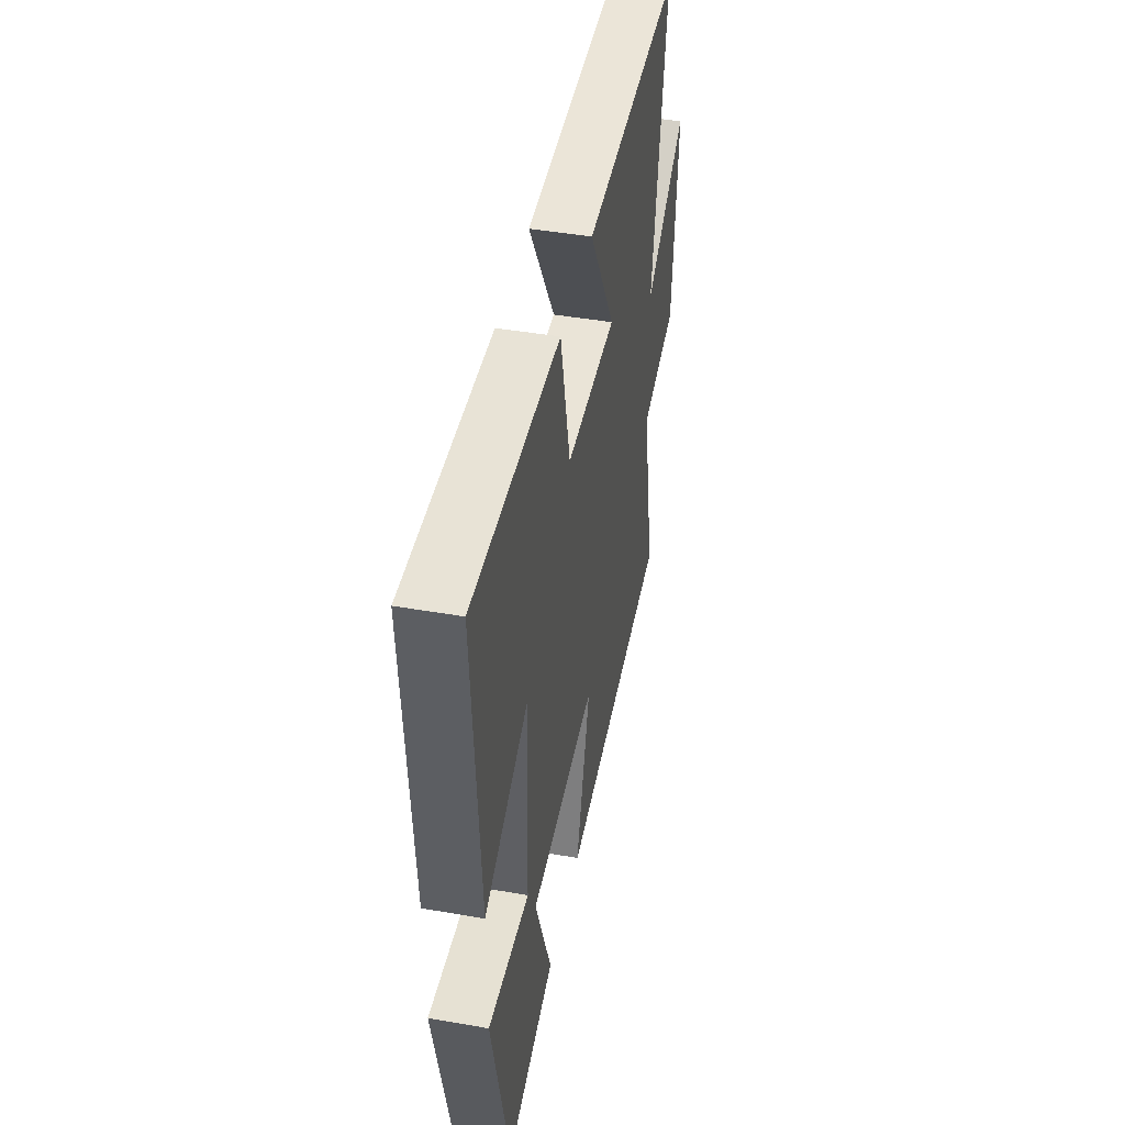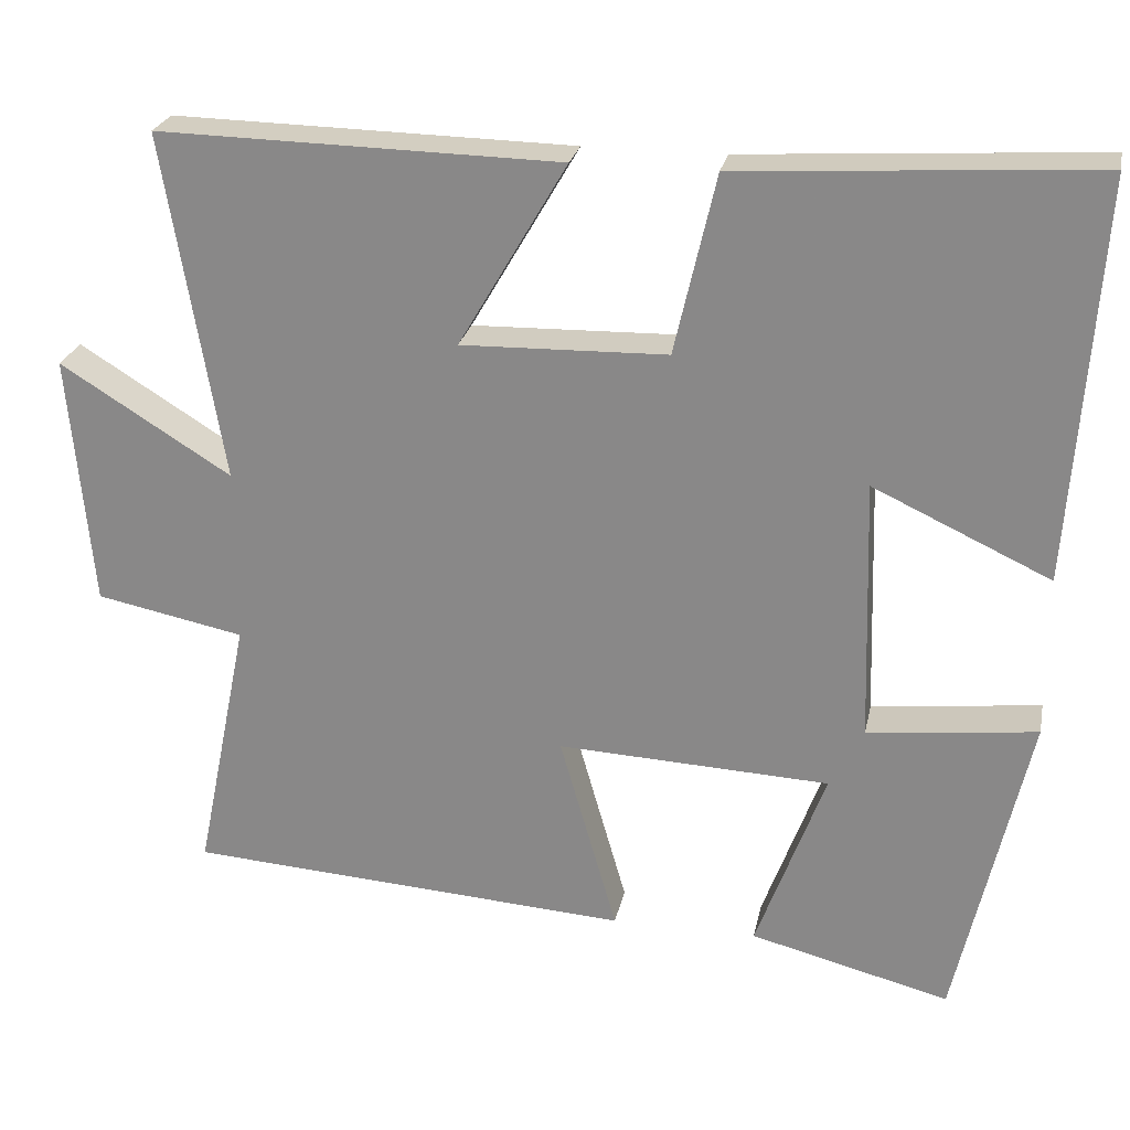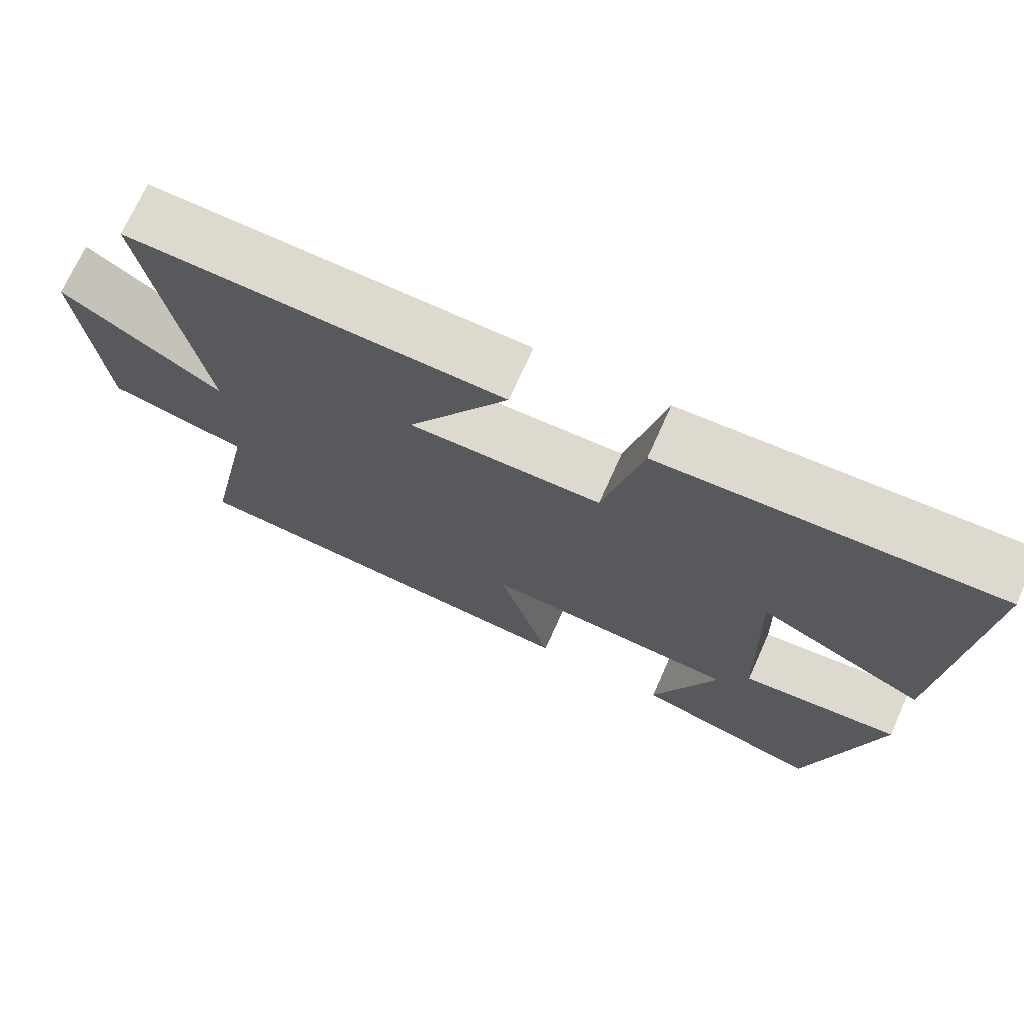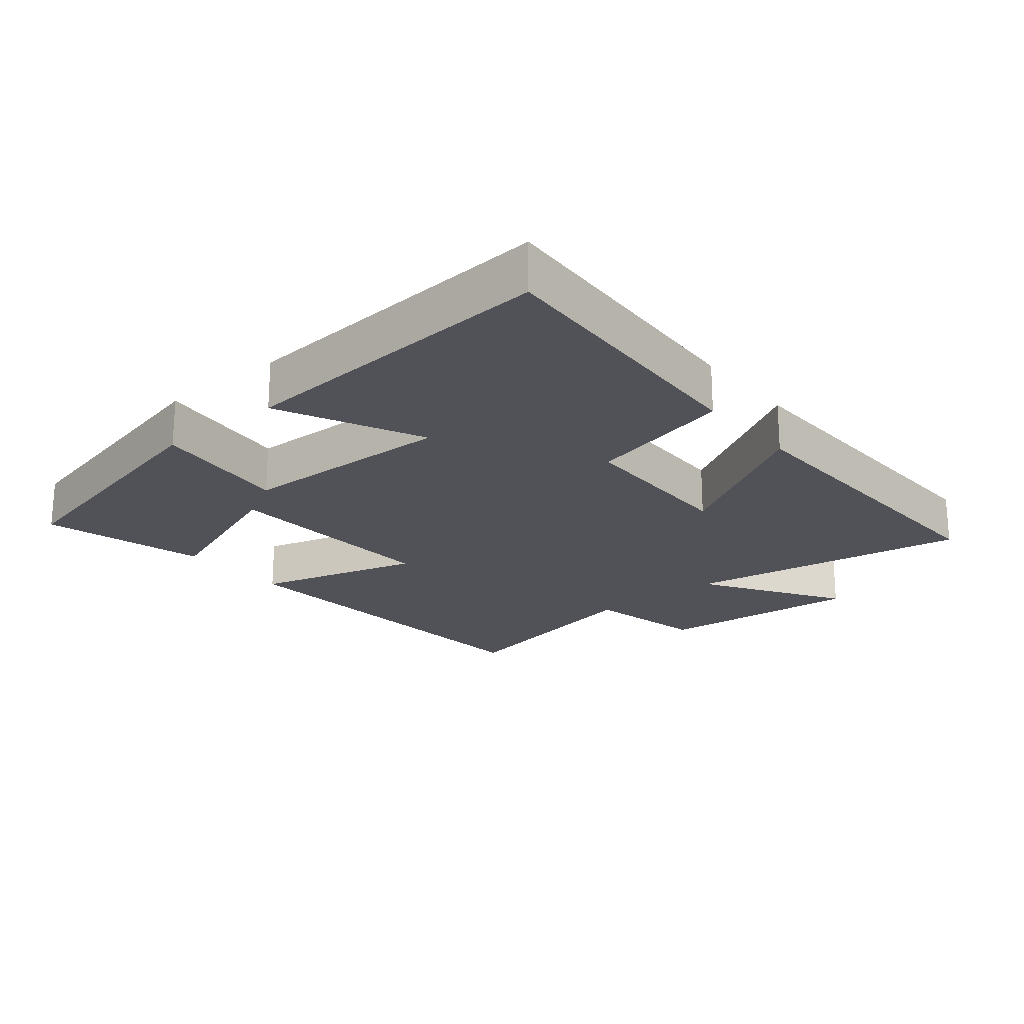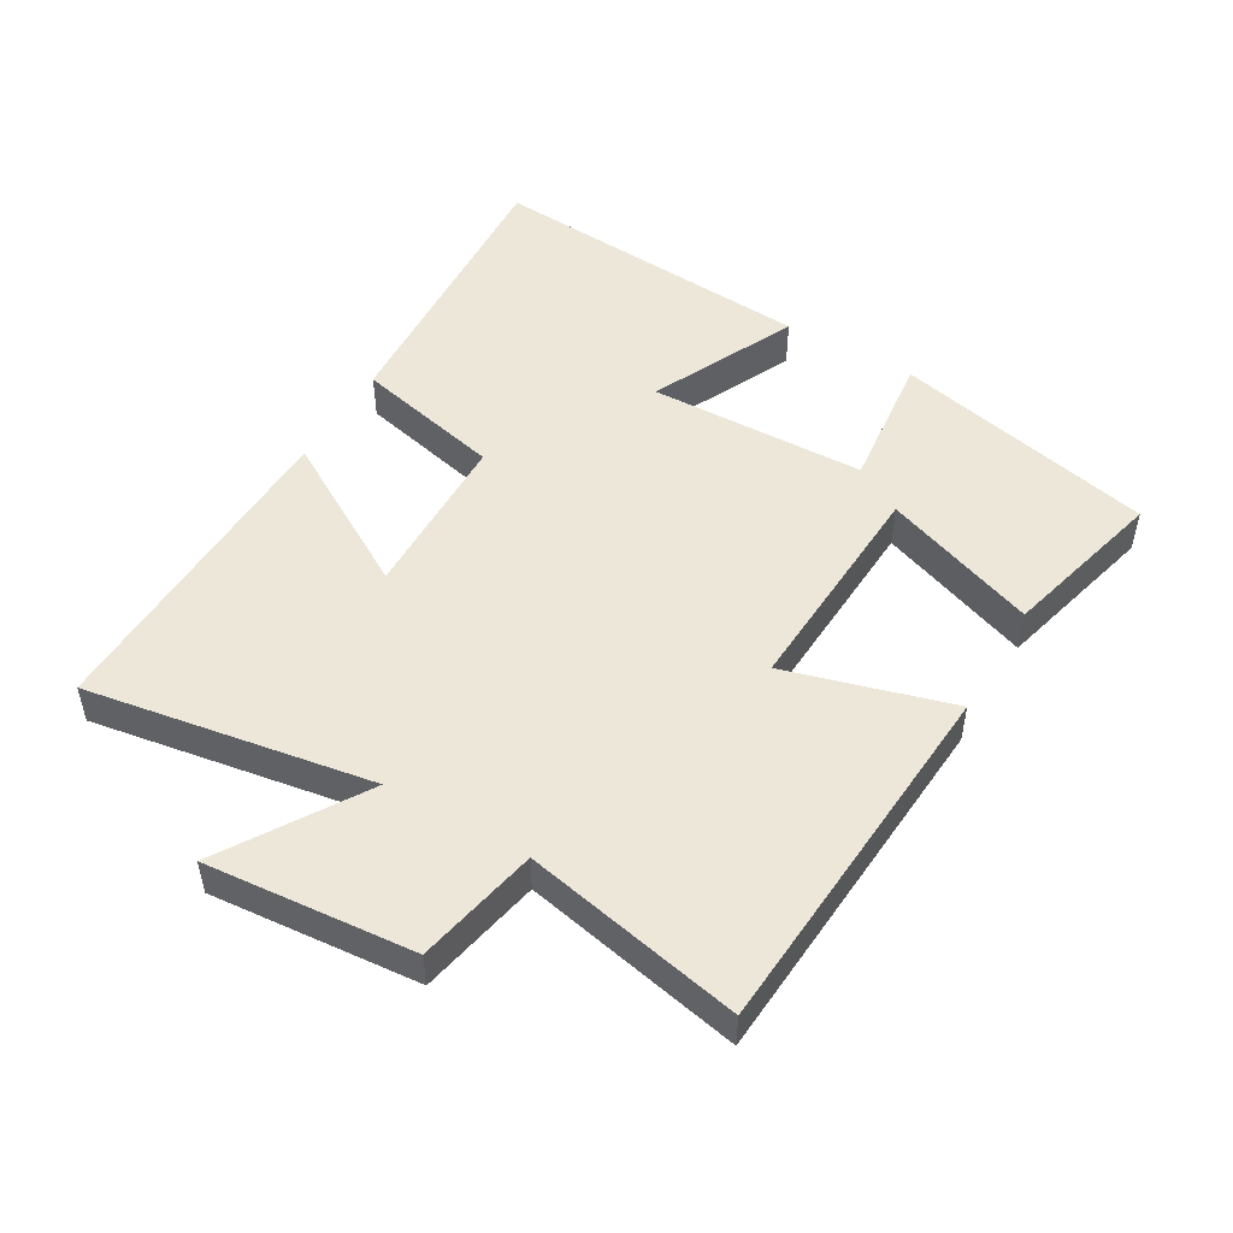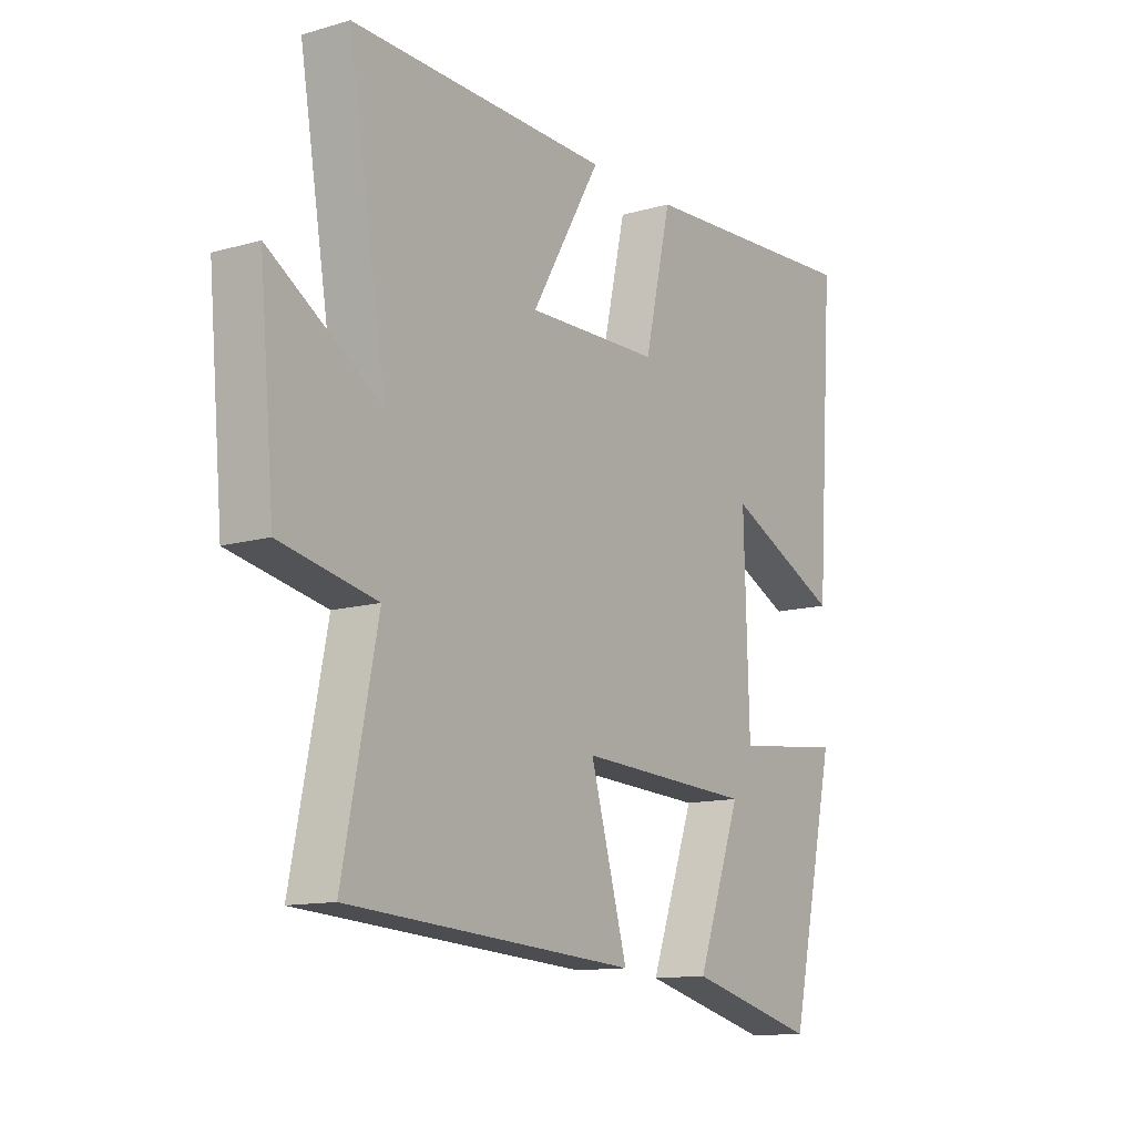
<metadata>
{"format":"obj","ext":"obj","renderer":"f3d","projection":"perspective","resolution":1024,"background":"white","views":[{"elev":44.9,"azim":-78.6,"up":"+Z"},{"elev":24.8,"azim":-168.6,"up":"+Z"},{"elev":71.7,"azim":-155.8,"up":"+Z"},{"elev":-21.5,"azim":-50.2,"up":"+Y"},{"elev":50.0,"azim":120.4,"up":"+Y"},{"elev":-12.5,"azim":123.9,"up":"+Z"}]}
</metadata>
<code>
v -0.411 0.07 -0.563
v -0.5 0.07 -0.169
v -0.291 0.07 -0.193
v -0.281 0.07 0.133
v -0.5 0.07 0.031
v -0.534 0.07 0.527
v -0.095 0.07 0.5
v -0.044 0.07 0.278
v 0.21 0.07 0.272
v 0.077 0.07 0.5
v 0.572 0.07 0.51
v 0.5 0.07 0.081
v 0.711 0.07 0.212
v 0.683 0.07 -0.1
v 0.5 0.07 -0.137
v 0.566 0.07 -0.463
v 0.016 0.07 -0.5
v 0.087 0.07 -0.252
v -0.249 0.07 -0.268
v -0.164 0.07 -0.5
v -0.411 0 -0.563
v -0.5 0 -0.169
v -0.291 0 -0.193
v -0.281 0 0.133
v -0.5 0 0.031
v -0.534 0 0.527
v -0.095 0 0.5
v -0.044 0 0.278
v 0.21 0 0.272
v 0.077 0 0.5
v 0.572 0 0.51
v 0.5 0 0.081
v 0.711 0 0.212
v 0.683 0 -0.1
v 0.5 0 -0.137
v 0.566 0 -0.463
v 0.016 0 -0.5
v 0.087 0 -0.252
v -0.249 0 -0.268
v -0.164 0 -0.5
f 19 20 1 2
f 18 19 2 3
f 15 16 17 18
f 15 18 3 4
f 12 13 14 15
f 12 15 4
f 9 10 11 12
f 8 9 12 4
f 6 7 8
f 4 5 6 8
f 22 21 40 39
f 23 22 39 38
f 38 37 36 35
f 24 23 38 35
f 35 34 33 32
f 24 35 32
f 32 31 30 29
f 24 32 29 28
f 28 27 26
f 28 26 25 24
f 1 21 22 2
f 2 22 23 3
f 3 23 24 4
f 4 24 25 5
f 5 25 26 6
f 6 26 27 7
f 7 27 28 8
f 8 28 29 9
f 9 29 30 10
f 10 30 31 11
f 11 31 32 12
f 12 32 33 13
f 13 33 34 14
f 14 34 35 15
f 15 35 36 16
f 16 36 37 17
f 17 37 38 18
f 18 38 39 19
f 19 39 40 20
f 20 40 21 1

</code>
